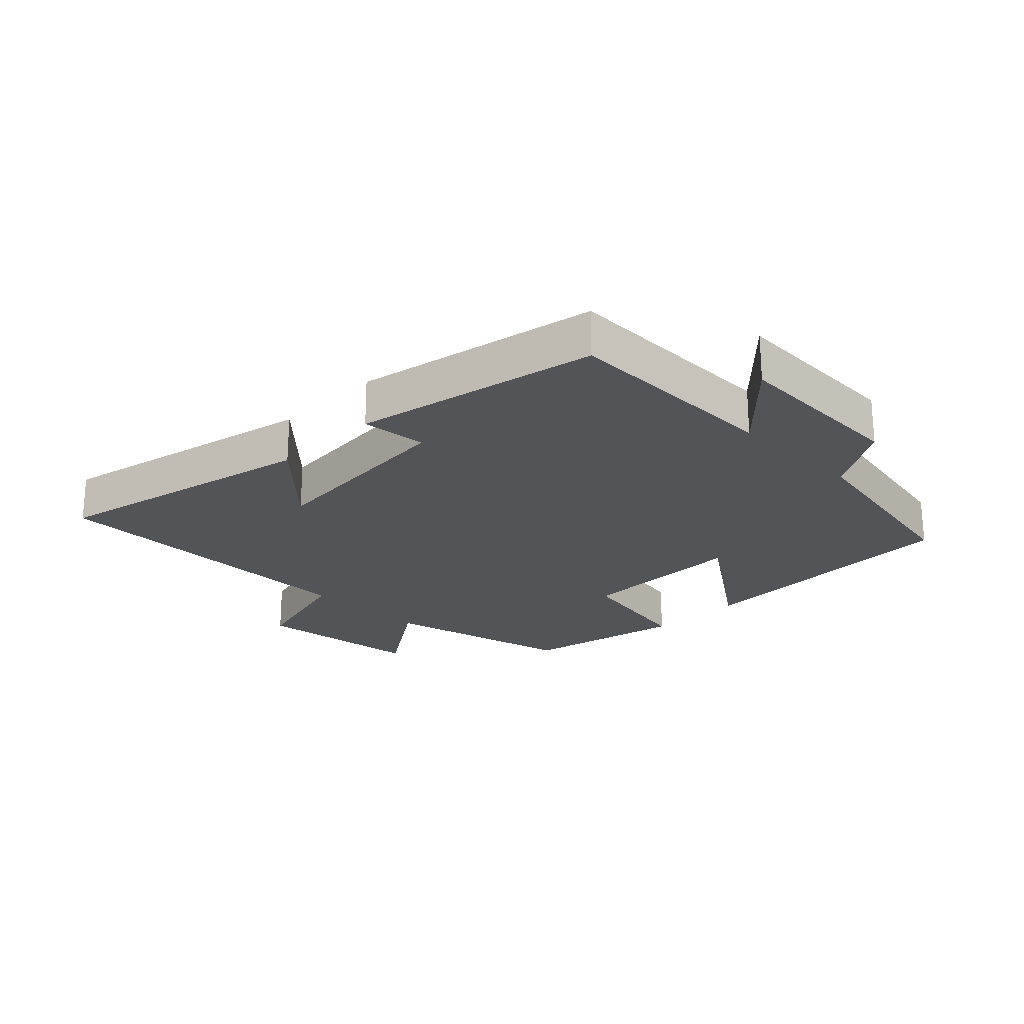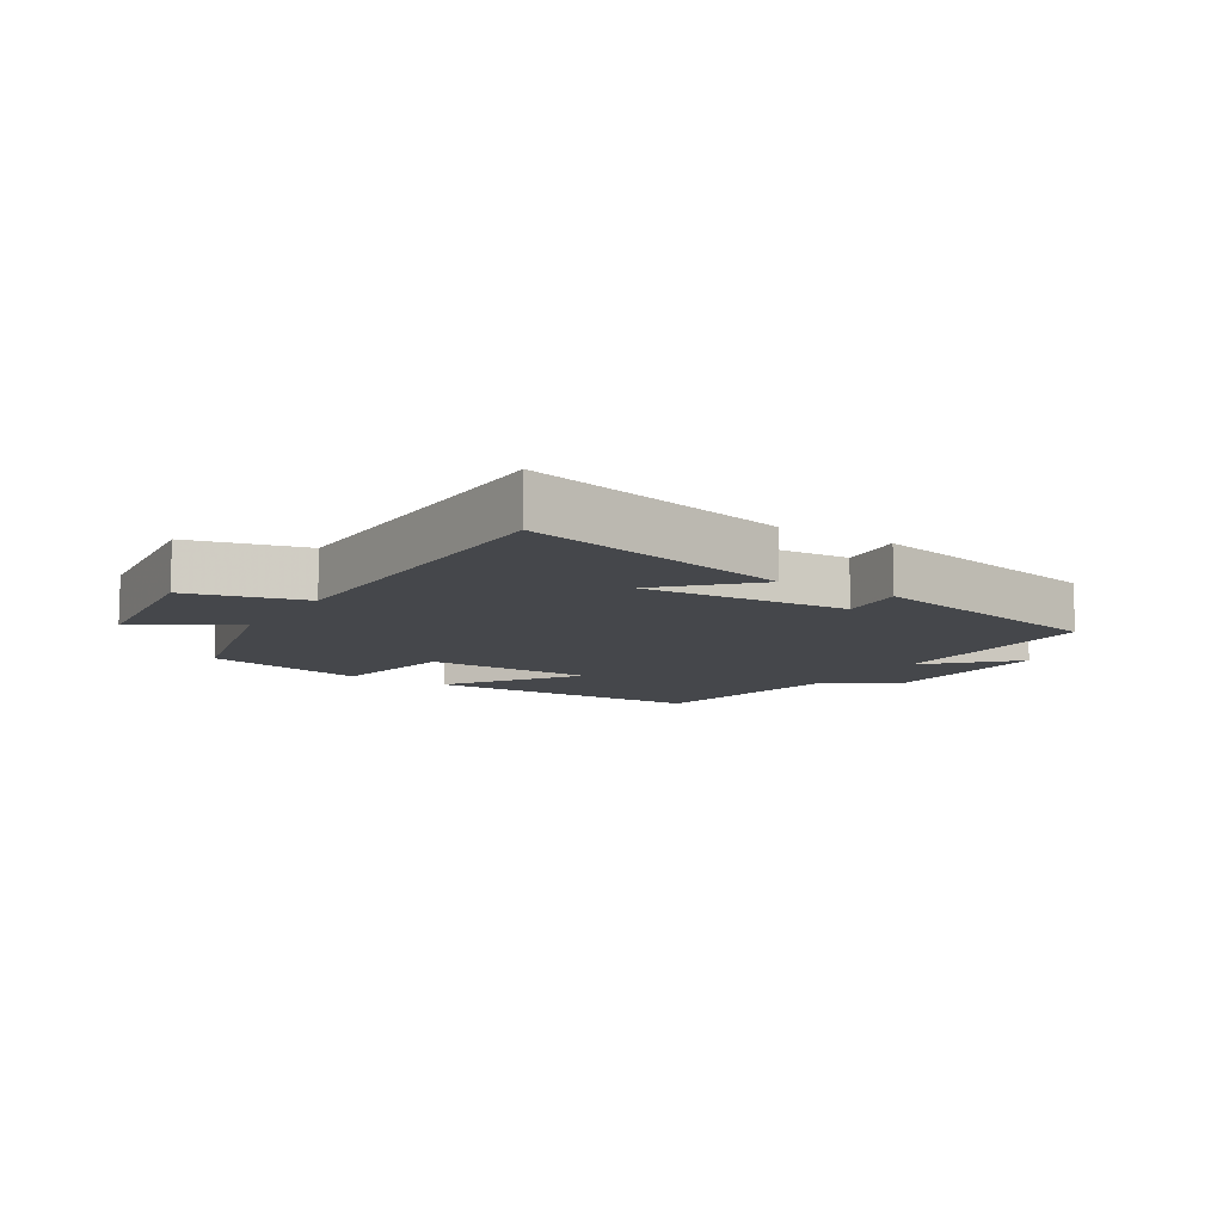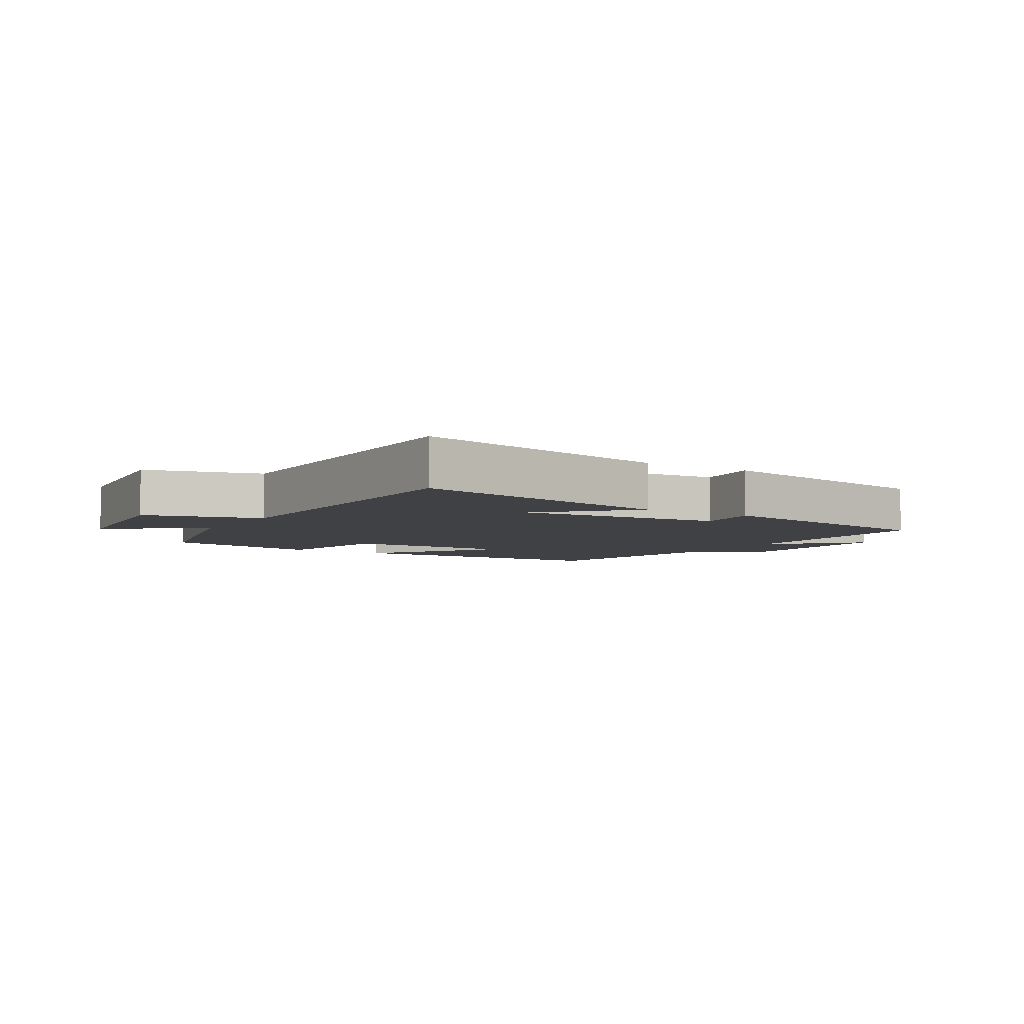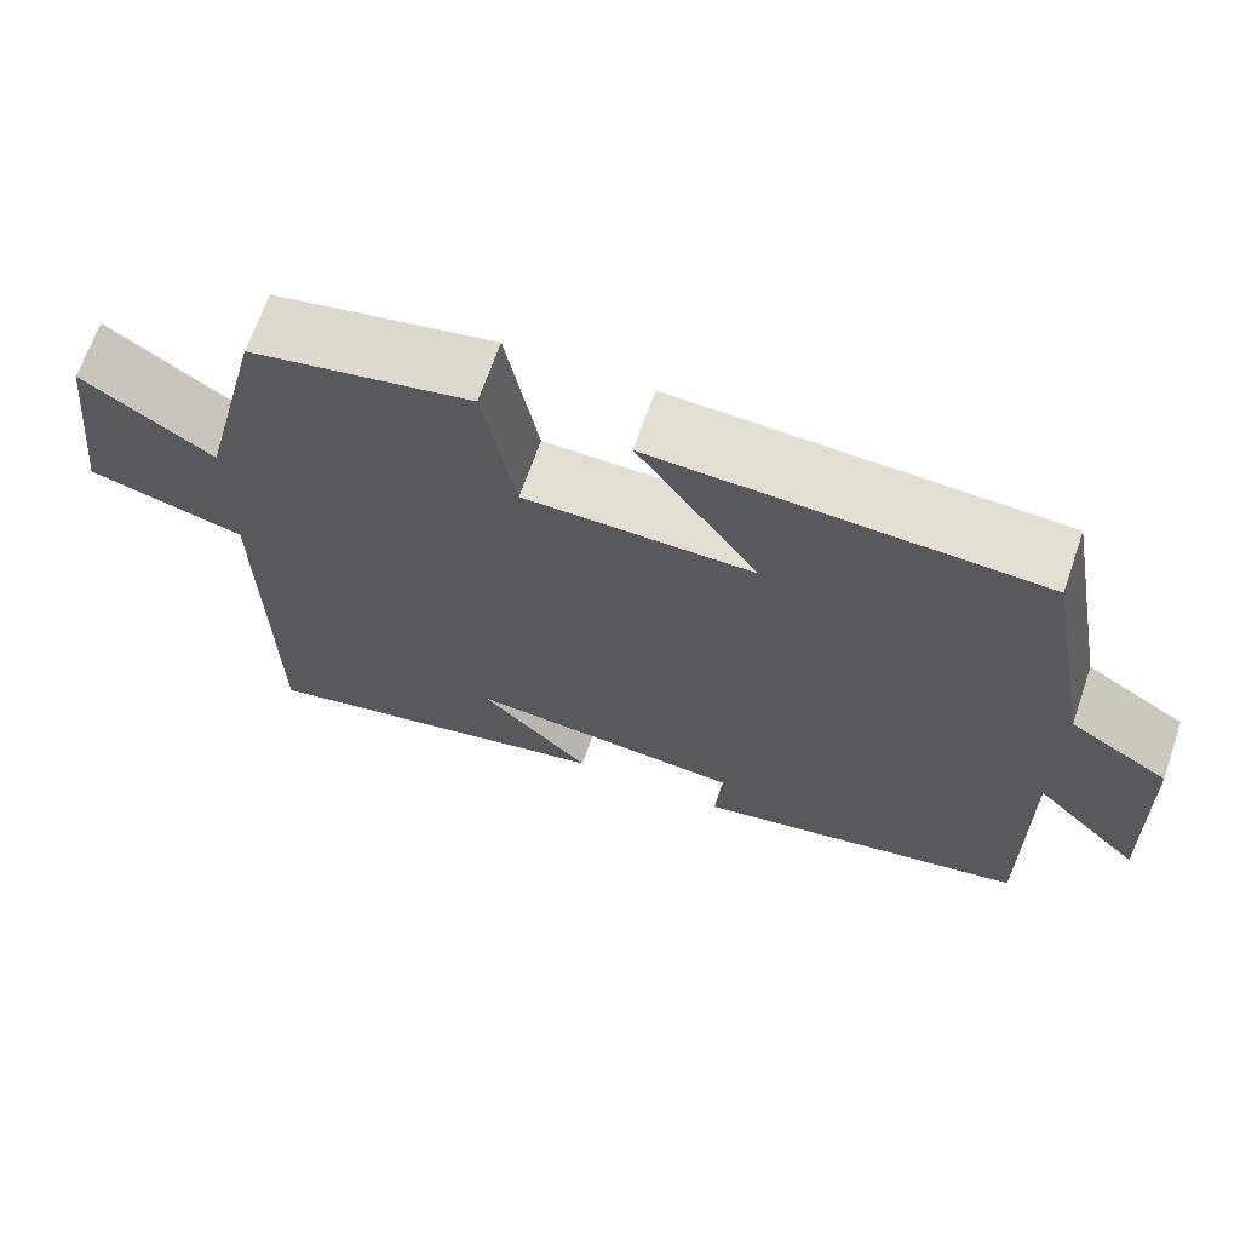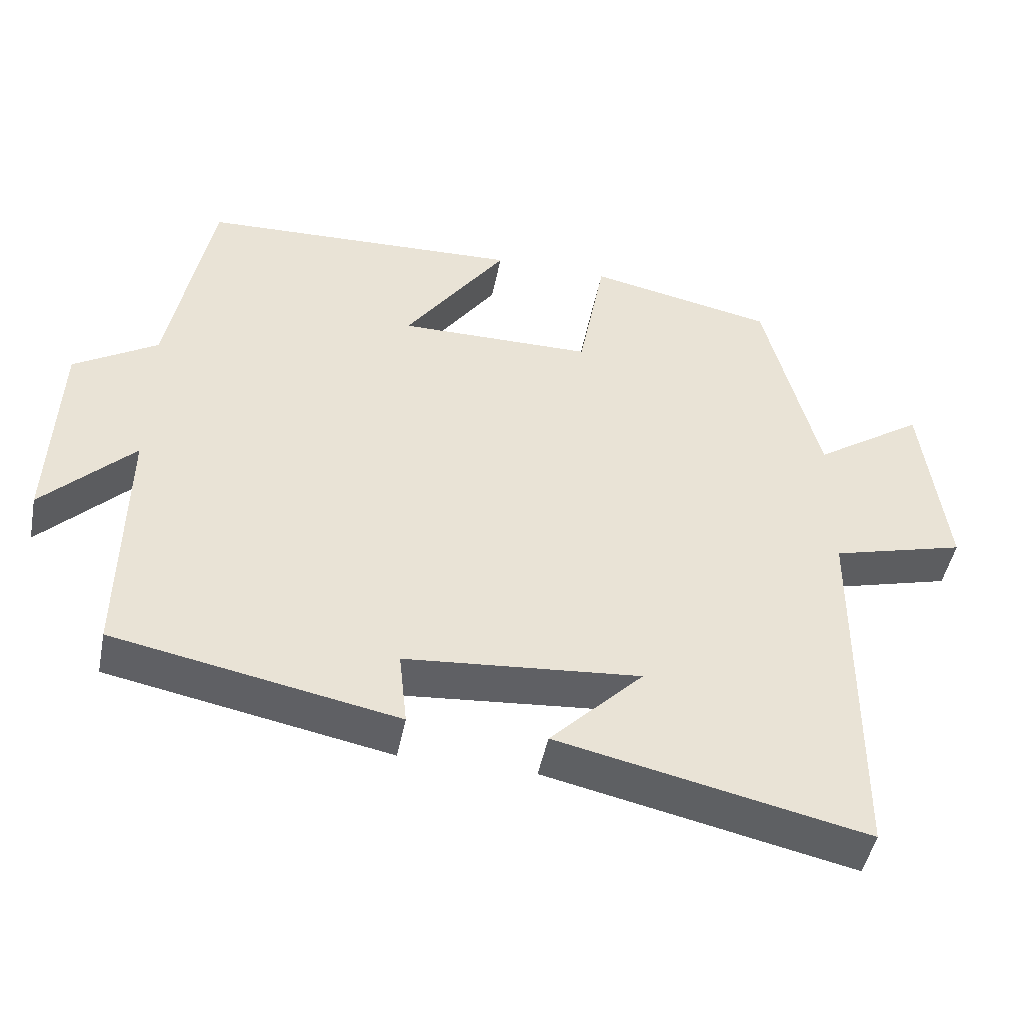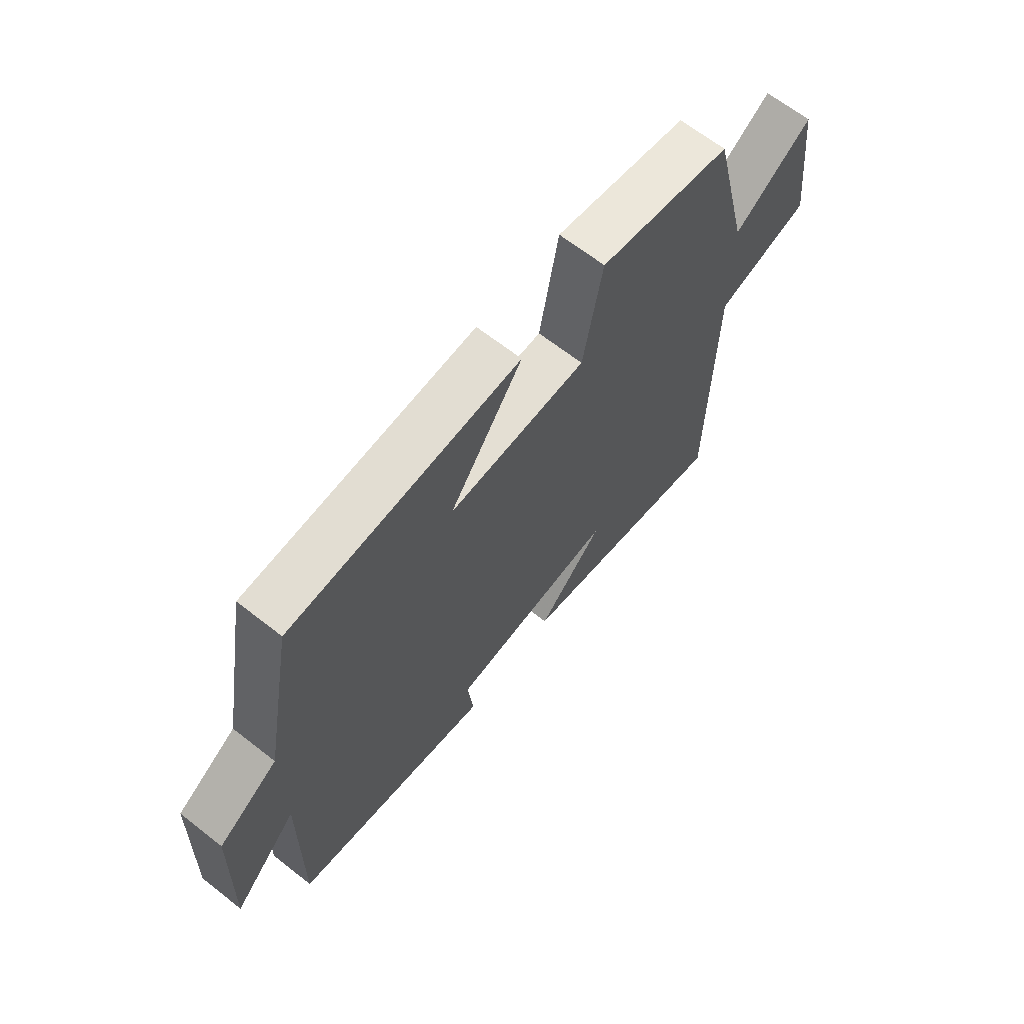
<metadata>
{"format":"obj","ext":"obj","renderer":"f3d","projection":"perspective","resolution":1024,"background":"white","views":[{"elev":-22.8,"azim":-135.0,"up":"+Y"},{"elev":-10.2,"azim":147.5,"up":"+Y"},{"elev":-5.4,"azim":148.5,"up":"+Y"},{"elev":67.8,"azim":-160.9,"up":"+Z"},{"elev":-47.3,"azim":-11.2,"up":"+Z"},{"elev":66.0,"azim":-51.8,"up":"+Z"}]}
</metadata>
<code>
v 0.425 0.07 0.447
v 0.5 0.07 0.142
v 0.652 0.07 0.246
v 0.684 0.07 -0.022
v 0.5 0.07 -0.072
v 0.495 0.07 -0.593
v 0.07 0.07 -0.5
v 0.199 0.07 -0.368
v -0.125 0.07 -0.396
v -0.114 0.07 -0.5
v -0.504 0.07 -0.424
v -0.5 0.07 -0.07
v -0.625 0.07 -0.198
v -0.615 0.07 0.09
v -0.5 0.07 0.162
v -0.441 0.07 0.482
v 0.004 0.07 0.5
v -0.137 0.07 0.297
v 0.131 0.07 0.299
v 0.168 0.07 0.5
v 0.425 0 0.447
v 0.5 0 0.142
v 0.652 0 0.246
v 0.684 0 -0.022
v 0.5 0 -0.072
v 0.495 0 -0.593
v 0.07 0 -0.5
v 0.199 0 -0.368
v -0.125 0 -0.396
v -0.114 0 -0.5
v -0.504 0 -0.424
v -0.5 0 -0.07
v -0.625 0 -0.198
v -0.615 0 0.09
v -0.5 0 0.162
v -0.441 0 0.482
v 0.004 0 0.5
v -0.137 0 0.297
v 0.131 0 0.299
v 0.168 0 0.5
f 19 20 1 2
f 18 19 2
f 15 16 17 18
f 15 18 2
f 12 13 14 15
f 12 15 2
f 9 10 11 12
f 8 9 12 2
f 5 6 7 8
f 5 8 2 3
f 3 4 5
f 22 21 40 39
f 22 39 38
f 38 37 36 35
f 22 38 35
f 35 34 33 32
f 22 35 32
f 32 31 30 29
f 22 32 29 28
f 28 27 26 25
f 23 22 28 25
f 25 24 23
f 1 21 22 2
f 2 22 23 3
f 3 23 24 4
f 4 24 25 5
f 5 25 26 6
f 6 26 27 7
f 7 27 28 8
f 8 28 29 9
f 9 29 30 10
f 10 30 31 11
f 11 31 32 12
f 12 32 33 13
f 13 33 34 14
f 14 34 35 15
f 15 35 36 16
f 16 36 37 17
f 17 37 38 18
f 18 38 39 19
f 19 39 40 20
f 20 40 21 1

</code>
